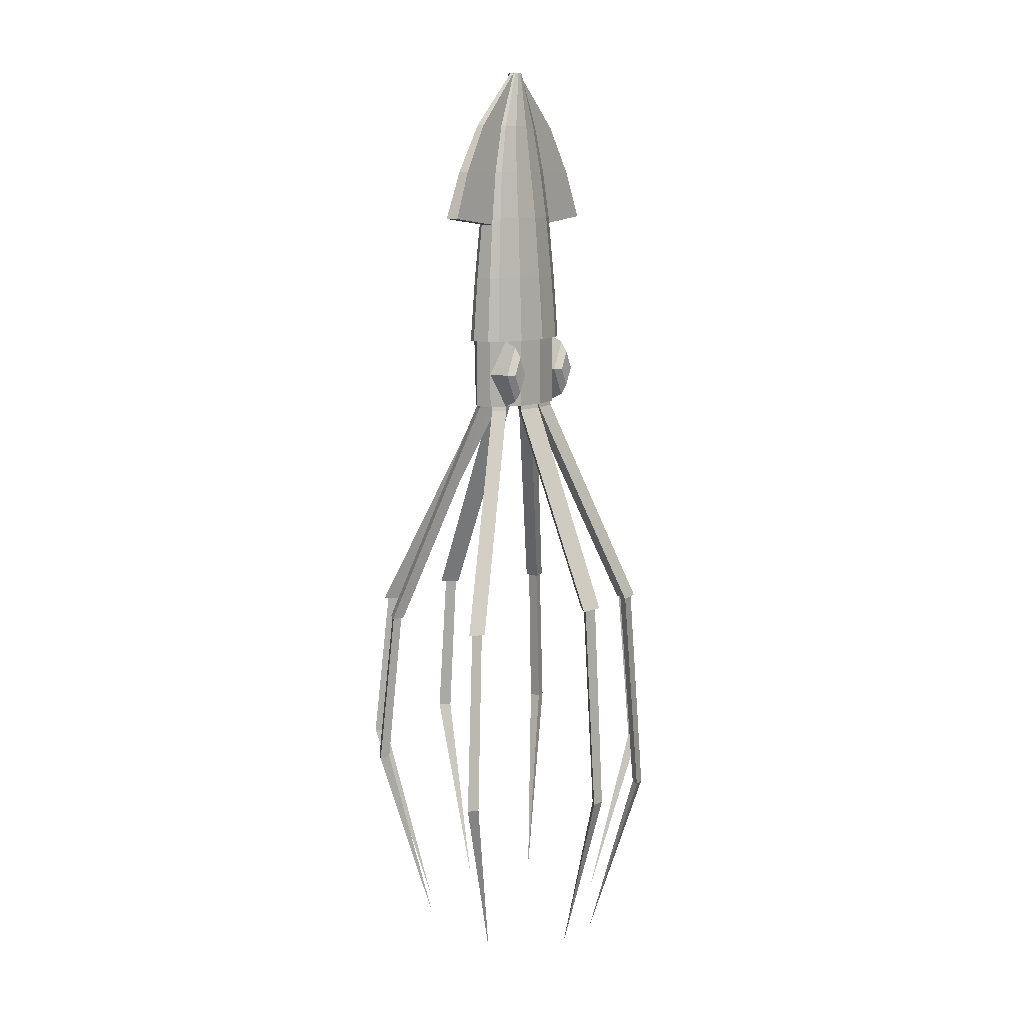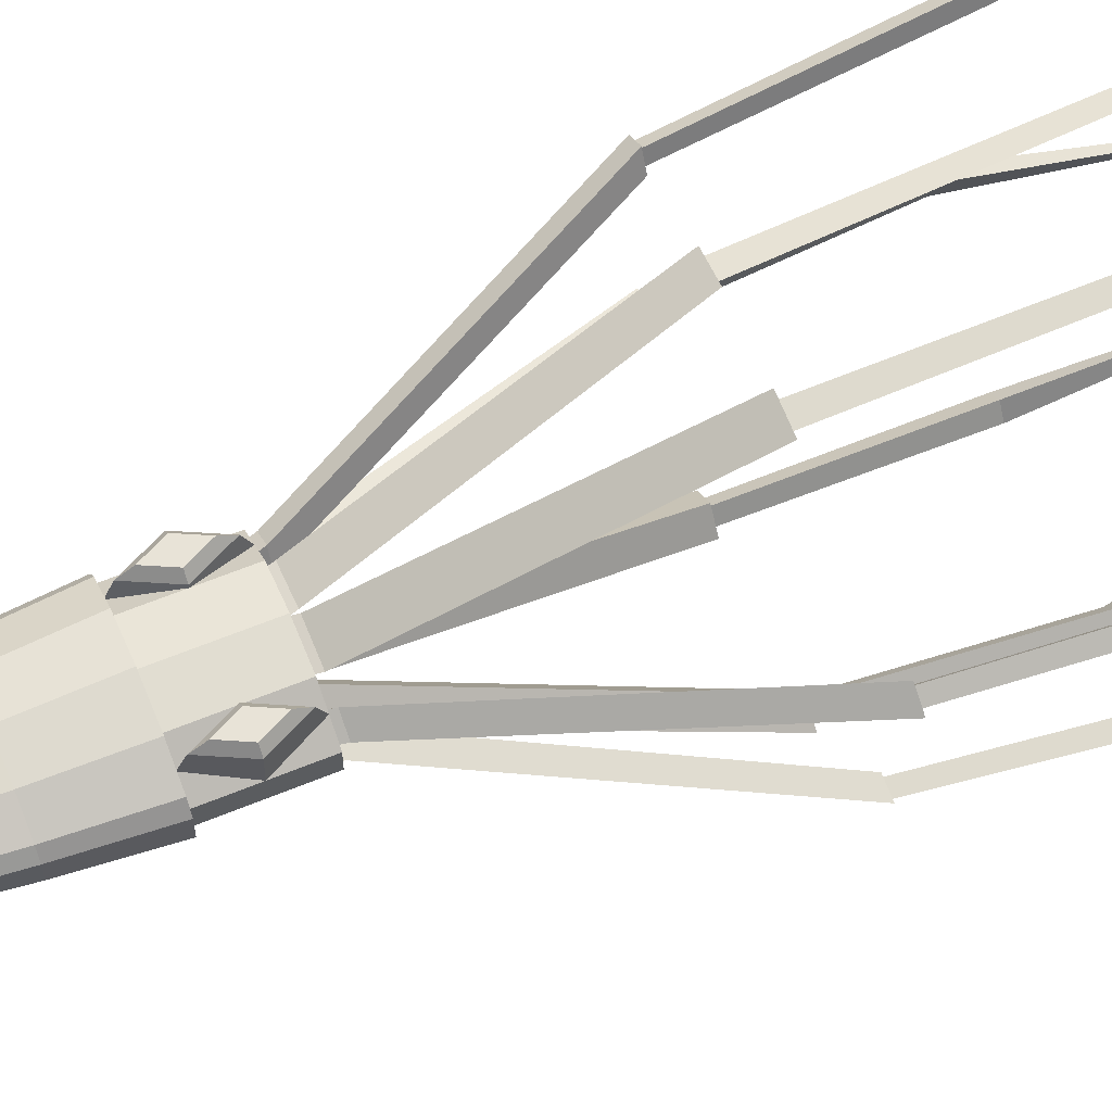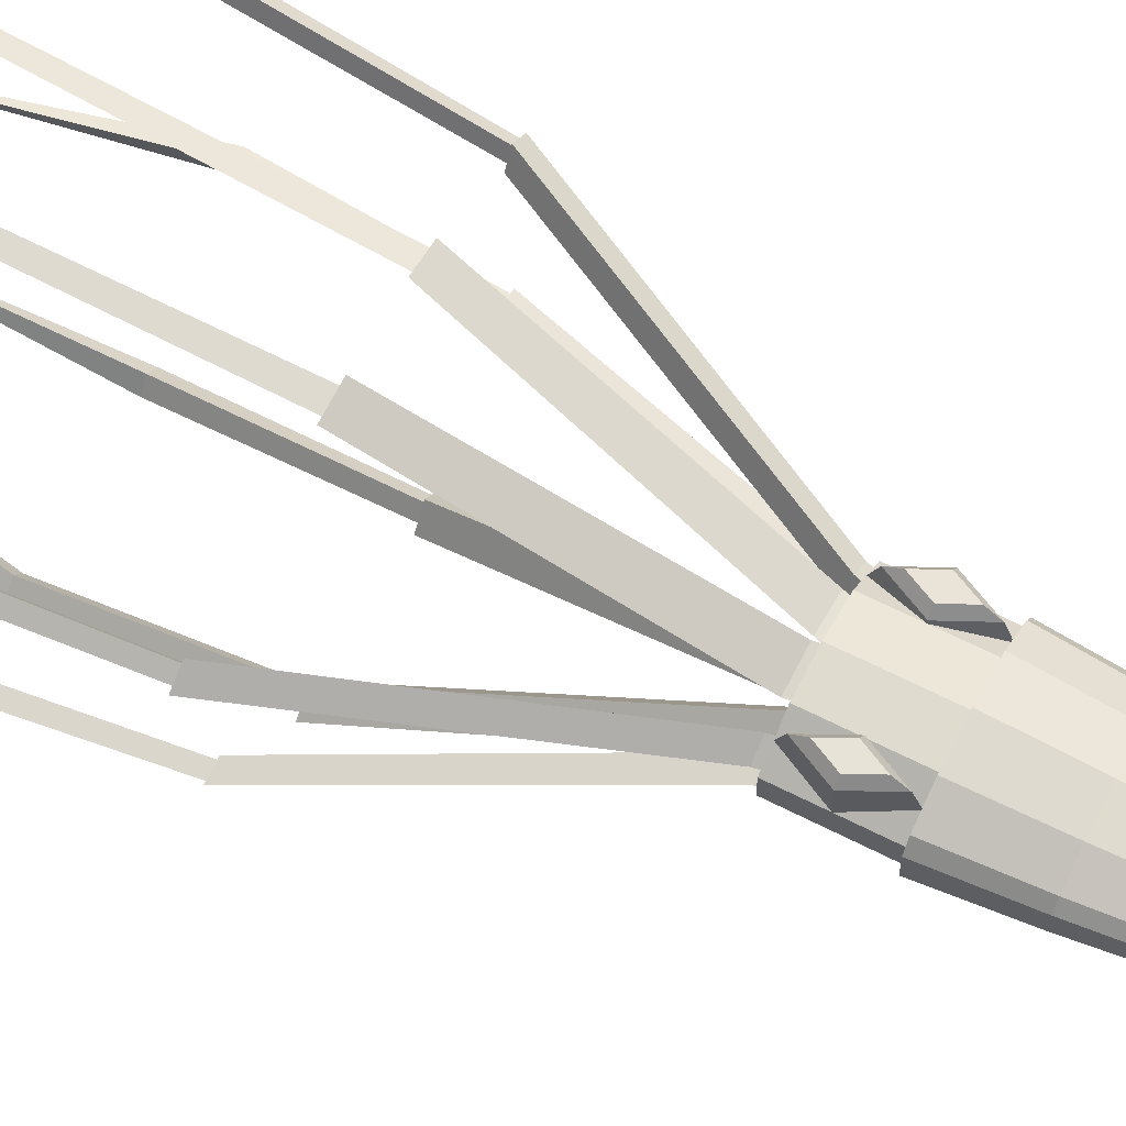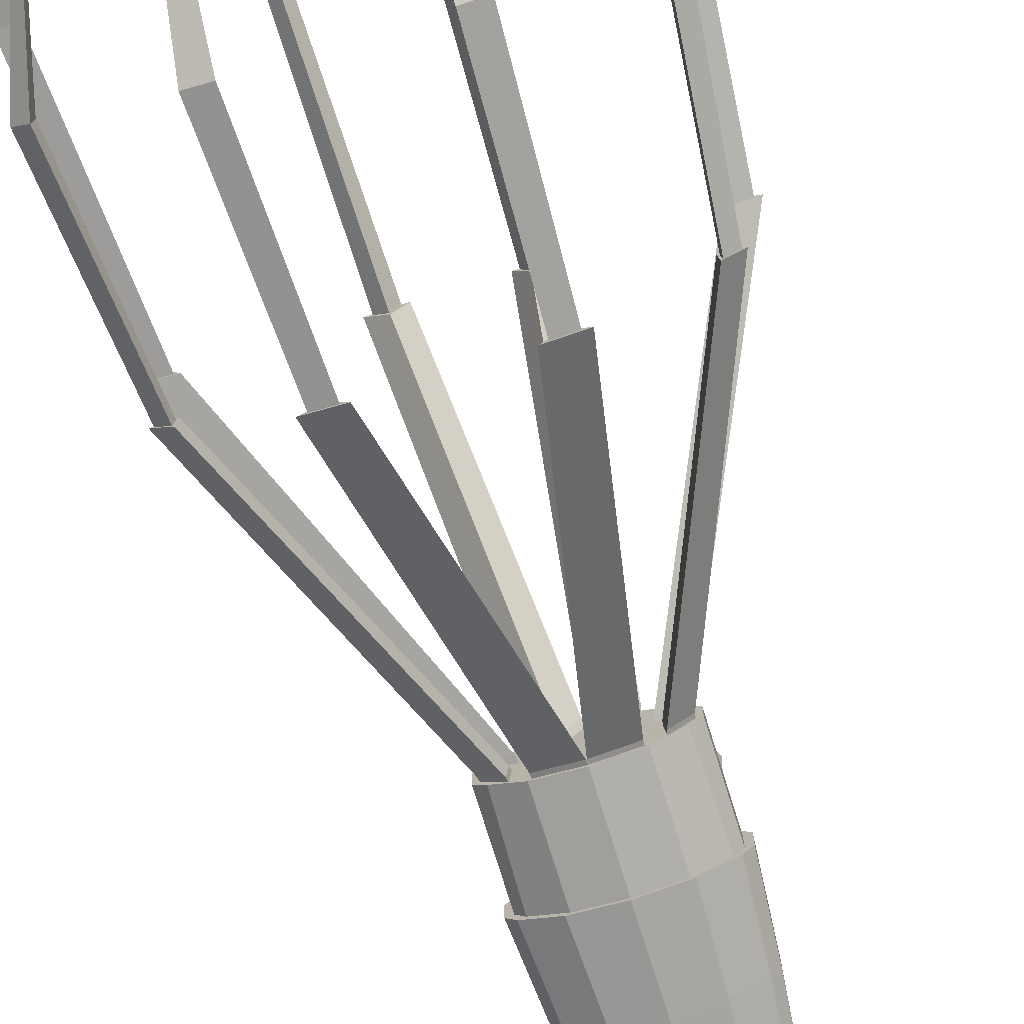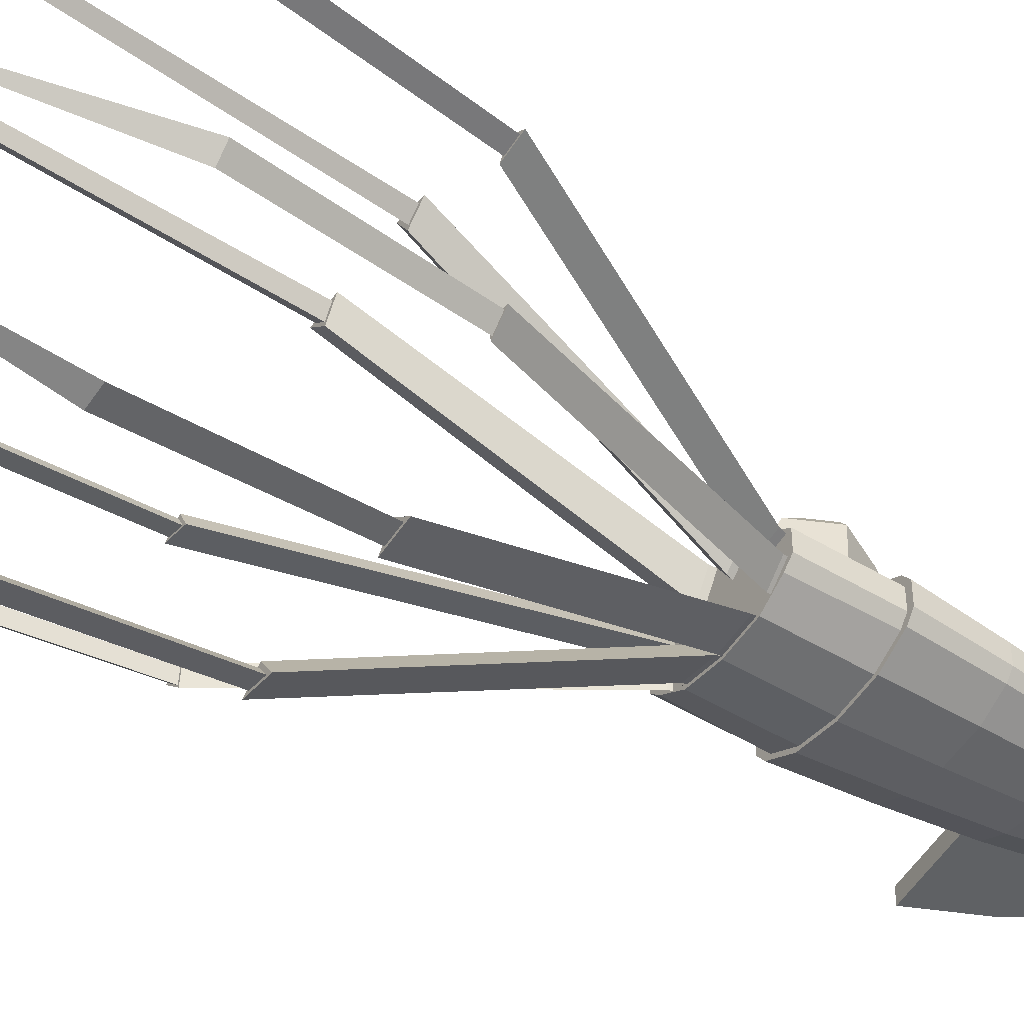
<metadata>
{"format":"obj","ext":"obj","renderer":"f3d","projection":"perspective","resolution":1024,"background":"white","views":[{"elev":10.1,"azim":124.5,"up":"+Z"},{"elev":61.8,"azim":67.3,"up":"+Y"},{"elev":61.5,"azim":-62.2,"up":"+Y"},{"elev":-75.4,"azim":-162.8,"up":"+Y"},{"elev":-47.2,"azim":-124.6,"up":"+Y"}]}
</metadata>
<code>
g Unit1
v -0.2354 -0.2234 -0.2386
v -0.01861 -0.04374 1.766
v -0.4078 -0.129 -0.2386
v -0.03223 -0.02525 1.766
v -0.4548 -0.06677 -0.2386
v -0.03594 -0.01307 1.766
v -0.4548 0.06677 -0.2386
v -0.03594 0.01307 1.766
v -0.4078 0.129 -0.2386
v -0.03223 0.02525 1.766
v -0.2354 0.2234 -0.2386
v -0.01861 0.04374 1.766
v -0.1892 -0.1622 0.6834
v -0.3277 -0.09364 0.6834
v -0.3734 -0.04847 0.6349
v -0.3734 0.04847 0.6349
v -0.3277 0.09364 0.6834
v -0.1892 0.1622 0.6834
v -0.1617 -0.1254 1.024
v -0.2801 -0.0724 1.024
v -0.3124 -0.03748 1.024
v -0.3124 0.03748 1.024
v -0.2801 0.0724 1.024
v -0.1617 0.1254 1.024
v -0.1141 -0.08955 1.366
v -0.1977 -0.0517 1.366
v -0.2205 -0.02676 1.366
v -0.2205 0.02676 1.366
v -0.1977 0.0517 1.366
v -0.1141 0.08955 1.366
v -0.2157 -0.1941 0.2355
v -0.3373 -0.107 -0.7369
v -0.3736 -0.1121 0.2355
v -0.4167 -0.05801 0.2355
v -0.4167 0.05801 0.2355
v -0.3736 0.1121 0.2355
v -0.2157 0.1941 0.2355
v -0.6687 -0.03748 1.024
v -0.8158 -0.04847 0.6834
v -0.6687 0.03748 1.024
v -0.8158 0.04847 0.6834
v -0.4507 -0.02676 1.366
v -0.4507 0.02676 1.366
v -0.2167 -0.2056 -0.2386
v -0.3625 -0.1147 -0.7369
v -0.3753 -0.1187 -0.2386
v -0.4186 -0.06145 -0.2386
v -0.4186 0.06145 -0.2386
v -0.2167 0.2056 -0.2386
v -0.2167 -0.2056 -0.7369
v -0.4186 -0.06145 -0.7369
v -0.4186 0.06145 -0.7369
v -0.2167 0.2056 -0.7369
v -0.4186 0.06145 -0.4877
v -0.2167 0.2056 -0.4877
v -0.3176 0.1335 -0.7369
v -0.3176 0.1335 -0.2386
v -0.3513 0.1095 -0.2386
v -0.2182 0.224 -0.4877
v -0.3212 0.2231 -0.6946
v -0.4241 0.2221 -0.4877
v -0.3212 0.2231 -0.2809
v -0.2016 -0.1916 -0.7369
v -0.2851 -0.1565 -0.7369
v -0.3895 -0.05751 -0.7369
v -0.3895 0.05683 -0.7369
v -0.2016 0.191 -0.7369
v -0.2955 0.1239 -0.7369
v -0.08341 0.08679 -0.7369
v -0.2467 0.0279 -0.7369
v -0.273 -0.03391 -0.7369
v -0.08672 -0.09407 -0.7369
v -0.3095 -0.9585 -2.343
v -0.4947 -0.9313 -2.343
v -0.1903 0.9081 -2.239
v -0.366 0.8823 -2.239
v -0.9338 -0.5168 -2.343
v -1.029 -0.4263 -2.343
v -1.127 0.3649 -2.343
v -1.029 0.4347 -2.343
v -0.263 0.7915 -2.239
v -0.9787 0.3347 -2.343
v -0.9227 -0.4047 -2.343
v -0.3891 -0.8417 -2.343
v -0.09098 0.09274 -0.7691
v -0.007571 0.2265 -0.7691
v -0.2092 0.1969 -0.7691
v -0.255 0.03205 -0.7721
v -0.3038 0.128 -0.7721
v -0.3977 0.06098 -0.7721
v -0.2767 -0.03863 -0.7581
v -0.3932 -0.06224 -0.7581
v -0.2888 -0.1613 -0.7581
v -0.08849 -0.09928 -0.7595
v -0.2034 -0.1968 -0.7595
v -0.001776 -0.2264 -0.7595
v -0.222 0.8899 -2.239
v -0.3305 0.874 -2.239
v -0.2669 0.818 -2.239
v -1.096 0.3699 -2.343
v -1.035 0.4132 -2.343
v -1.004 0.3512 -2.343
v -0.9421 -0.497 -2.343
v -1.009 -0.4331 -2.343
v -0.9343 -0.4178 -2.343
v -0.3461 -0.9386 -2.343
v -0.4545 -0.9227 -2.343
v -0.3927 -0.8702 -2.343
v -0.2627 0.9919 -3.742
v -0.3542 0.9785 -3.742
v -0.3005 0.9312 -3.742
v -1.227 0.4178 -3.656
v -1.159 0.4662 -3.656
v -1.124 0.3969 -3.656
v -1.055 -0.5528 -3.433
v -1.13 -0.4812 -3.433
v -1.046 -0.4642 -3.433
v -0.3875 -1.047 -3.453
v -0.5089 -1.029 -3.453
v -0.4397 -0.9707 -3.453
v -0.1941 0.603 -5.003
v -0.7429 0.26 -4.936
v -0.6837 -0.3281 -4.82
v -0.2827 -0.656 -4.839
v -0.2561 0.2703 -0.4877
v -0.3218 0.2696 -0.6196
v -0.3874 0.269 -0.4877
v -0.3218 0.2696 -0.3559
v 0.2354 -0.2234 -0.2386
v 0.01861 -0.04374 1.766
v 0.4078 -0.129 -0.2386
v 0.03223 -0.02525 1.766
v 0.4548 -0.06677 -0.2386
v 0.03594 -0.01307 1.766
v 0.4548 0.06677 -0.2386
v 0.03594 0.01307 1.766
v 0.4078 0.129 -0.2386
v 0.03223 0.02525 1.766
v 0.2354 0.2234 -0.2386
v 0.01861 0.04374 1.766
v 0.1892 -0.1622 0.6834
v 0.3277 -0.09364 0.6834
v 0.3734 -0.04847 0.6349
v 0.3734 0.04847 0.6349
v 0.3277 0.09364 0.6834
v 0.1892 0.1622 0.6834
v 0.1617 -0.1254 1.024
v 0.2801 -0.0724 1.024
v 0.3124 -0.03748 1.024
v 0.3124 0.03748 1.024
v 0.2801 0.0724 1.024
v 0.1617 0.1254 1.024
v 0.1141 -0.08955 1.366
v 0.1977 -0.0517 1.366
v 0.2205 -0.02676 1.366
v 0.2205 0.02676 1.366
v 0.1977 0.0517 1.366
v 0.1141 0.08955 1.366
v 0.2157 -0.1941 0.2355
v 0.3373 -0.107 -0.7369
v 0.3736 -0.1121 0.2355
v 0.4167 -0.05801 0.2355
v 0.4167 0.05801 0.2355
v 0.3736 0.1121 0.2355
v 0.2157 0.1941 0.2355
v 0.6687 -0.03748 1.024
v 0.8158 -0.04847 0.6834
v 0.6687 0.03748 1.024
v 0.8158 0.04847 0.6834
v 0.4507 -0.02676 1.366
v 0.4507 0.02676 1.366
v 0.2167 -0.2056 -0.2386
v 0.3625 -0.1147 -0.7369
v 0.3753 -0.1187 -0.2386
v 0.4186 -0.06145 -0.2386
v 0.4186 0.06145 -0.2386
v 0.2167 0.2056 -0.2386
v 0.2167 -0.2056 -0.7369
v 0.4186 -0.06145 -0.7369
v 0.4186 0.06145 -0.7369
v 0.2167 0.2056 -0.7369
v 0.4186 0.06145 -0.4877
v 0.2167 0.2056 -0.4877
v 0.3176 0.1335 -0.7369
v 0.3176 0.1335 -0.2386
v 0.3513 0.1095 -0.2386
v 0.2182 0.224 -0.4877
v 0.3212 0.2231 -0.6946
v 0.4241 0.2221 -0.4877
v 0.3212 0.2231 -0.2809
v 0.2016 -0.1916 -0.7369
v 0.2851 -0.1565 -0.7369
v 0.3895 -0.05751 -0.7369
v 0.3895 0.05683 -0.7369
v 0.2016 0.191 -0.7369
v 0.2955 0.1239 -0.7369
v 0.08341 0.08679 -0.7369
v 0.2467 0.0279 -0.7369
v 0.273 -0.03391 -0.7369
v 0.08672 -0.09407 -0.7369
v 0.3095 -0.9585 -2.343
v 0.4947 -0.9313 -2.343
v 0.1903 0.9081 -2.239
v 0.366 0.8823 -2.239
v 0.9338 -0.5168 -2.343
v 1.029 -0.4263 -2.343
v 1.127 0.3649 -2.343
v 1.029 0.4347 -2.343
v 0.263 0.7915 -2.239
v 0.9787 0.3347 -2.343
v 0.9228 -0.4047 -2.343
v 0.3891 -0.8417 -2.343
v 0.09098 0.09274 -0.7691
v 0.007571 0.2265 -0.7691
v 0.2092 0.1969 -0.7691
v 0.255 0.03205 -0.7721
v 0.3038 0.128 -0.7721
v 0.3977 0.06098 -0.7721
v 0.2767 -0.03863 -0.7581
v 0.3932 -0.06224 -0.7581
v 0.2888 -0.1613 -0.7581
v 0.08849 -0.09928 -0.7595
v 0.2034 -0.1968 -0.7595
v 0.001776 -0.2264 -0.7595
v 0.222 0.8899 -2.239
v 0.3305 0.874 -2.239
v 0.2669 0.818 -2.239
v 1.096 0.3699 -2.343
v 1.035 0.4132 -2.343
v 1.004 0.3512 -2.343
v 0.9421 -0.497 -2.343
v 1.009 -0.4331 -2.343
v 0.9343 -0.4178 -2.343
v 0.3461 -0.9386 -2.343
v 0.4545 -0.9227 -2.343
v 0.3927 -0.8702 -2.343
v 0.2627 0.9919 -3.742
v 0.3542 0.9785 -3.742
v 0.3005 0.9312 -3.742
v 1.227 0.4178 -3.656
v 1.159 0.4662 -3.656
v 1.124 0.3969 -3.656
v 1.055 -0.5528 -3.433
v 1.13 -0.4812 -3.433
v 1.046 -0.4642 -3.433
v 0.3875 -1.047 -3.453
v 0.5089 -1.029 -3.453
v 0.4397 -0.9707 -3.453
v 0.1941 0.603 -5.003
v 0.7429 0.26 -4.936
v 0.6837 -0.3281 -4.82
v 0.2827 -0.656 -4.839
v 0.2561 0.2703 -0.4877
v 0.3218 0.2696 -0.6196
v 0.3874 0.269 -0.4877
v 0.3218 0.2696 -0.3559
v 0 -0.258 -0.2386
v -0 -0.05051 1.766
v 0 0.258 -0.2386
v -0 0.05051 1.766
v -0 -0.1873 0.6834
v -0 0.1873 0.6834
v -0 -0.1448 1.024
v -0 0.1448 1.024
v -0 -0.1034 1.366
v -0 0.1034 1.366
v -0 0.2241 0.2355
v -0 -0.2241 0.2355
v 0 -0.2374 -0.2386
v 0 0.2374 -0.2386
v 0 -0.2374 -0.7369
v 0 0.2374 -0.7369
v 0 -0.2212 -0.7369
v 0 0.2206 -0.7369
f 263 265 25 19
f 261 263 19 13
f 272 53 55 49 270
f 259 11 37 267
f 264 24 30 266
f 35 16 17 36
f 33 14 15 34
f 257 1 44 269
f 16 22 23 17
f 15 21 38 39
f 14 20 21 15
f 267 37 18 262
f 262 18 24 264
f 22 28 29 23
f 21 27 42 38
f 20 26 27 21
f 268 261 13 31
f 257 268 31 1
f 19 25 26 20
f 13 19 20 14
f 3 33 34 5
f 7 35 36 9
f 27 6 42
f 16 15 39 41
f 28 22 40 43
f 16 41 40 22
f 28 43 8
f 31 13 14 33
f 5 34 35 7
f 5 47 46 3
f 1 31 33 3
f 7 48 47 5
f 1 3 46 44
f 47 48 54 52 51
f 47 51 45 46
f 9 58 48 7
f 55 59 62 57
f 56 55 53
f 57 54 48 58
f 56 52 54
f 59 60 126 125
f 54 61 60 56
f 56 60 59 55
f 57 62 61 54
f 259 270 49 11
f 271 50 63 273
f 56 53 67 68
f 53 272 274 67
f 32 45 51 65
f 51 52 66 65
f 52 56 68 66
f 88 90 79 82
f 96 95 74 73
f 95 94 84 74
f 89 88 82 80
f 81 76 98 99
f 82 79 100 102
f 83 77 103 105
f 84 73 106 108
f 86 85 81 75
f 94 96 73 84
f 92 91 83 78
f 87 86 75 76
f 85 87 76 81
f 90 89 80 79
f 91 93 77 83
f 93 92 78 77
f 69 67 87 85
f 67 274 86 87
f 274 69 85 86
f 66 68 89 90
f 68 70 88 89
f 70 66 90 88
f 64 32 65 92 93
f 71 64 93 91
f 65 71 91 92
f 72 273 96 94
f 63 72 94 95
f 273 63 95 96
f 99 98 110 111
f 75 81 99 97
f 76 75 97 98
f 102 100 112 114
f 80 82 102 101
f 79 80 101 100
f 105 103 115 117
f 78 83 105 104
f 77 78 104 103
f 108 106 118 120
f 74 84 108 107
f 73 74 107 106
f 111 110 121
f 97 99 111 109
f 98 97 109 110
f 114 112 122
f 101 102 114 113
f 100 101 113 112
f 117 115 123
f 104 105 117 116
f 103 104 116 115
f 120 118 124
f 107 108 120 119
f 106 107 119 118
f 109 111 121
f 110 109 121
f 113 114 122
f 112 113 122
f 116 117 123
f 115 116 123
f 119 120 124
f 118 119 124
f 39 38 40 41
f 38 42 43 40
f 8 43 42 6
f 125 126 127 128
f 62 59 125 128
f 60 61 127 126
f 61 62 128 127
f 55 57 49
f 9 11 49 57 58
f 9 36 37 11
f 36 17 18 37
f 17 23 24 18
f 23 29 30 24
f 16 35 34 15
f 32 64 63 50 45
f 44 46 45 50
f 269 44 50 271
f 263 147 153 265
f 261 141 147 263
f 272 270 177 183 181
f 259 267 165 139
f 264 266 158 152
f 163 164 145 144
f 161 162 143 142
f 257 269 172 129
f 144 145 151 150
f 143 167 166 149
f 142 143 149 148
f 267 262 146 165
f 262 264 152 146
f 150 151 157 156
f 149 166 170 155
f 148 149 155 154
f 268 159 141 261
f 257 129 159 268
f 147 148 154 153
f 141 142 148 147
f 131 133 162 161
f 135 137 164 163
f 155 170 134
f 144 169 167 143
f 156 171 168 150
f 144 150 168 169
f 156 136 171
f 159 161 142 141
f 133 135 163 162
f 133 131 174 175
f 129 131 161 159
f 135 133 175 176
f 129 172 174 131
f 175 179 180 182 176
f 175 174 173 179
f 137 135 176 186
f 183 185 190 187
f 184 181 183
f 185 186 176 182
f 184 182 180
f 187 253 254 188
f 182 184 188 189
f 184 183 187 188
f 185 182 189 190
f 259 139 177 270
f 271 273 191 178
f 184 196 195 181
f 181 195 274 272
f 160 193 179 173
f 179 193 194 180
f 180 194 196 184
f 216 210 207 218
f 224 201 202 223
f 223 202 212 222
f 217 208 210 216
f 209 227 226 204
f 210 230 228 207
f 211 233 231 205
f 212 236 234 201
f 214 203 209 213
f 222 212 201 224
f 220 206 211 219
f 215 204 203 214
f 213 209 204 215
f 218 207 208 217
f 219 211 205 221
f 221 205 206 220
f 197 213 215 195
f 195 215 214 274
f 274 214 213 197
f 194 218 217 196
f 196 217 216 198
f 198 216 218 194
f 192 221 220 193 160
f 199 219 221 192
f 193 220 219 199
f 200 222 224 273
f 191 223 222 200
f 273 224 223 191
f 227 239 238 226
f 203 225 227 209
f 204 226 225 203
f 230 242 240 228
f 208 229 230 210
f 207 228 229 208
f 233 245 243 231
f 206 232 233 211
f 205 231 232 206
f 236 248 246 234
f 202 235 236 212
f 201 234 235 202
f 239 249 238
f 225 237 239 227
f 226 238 237 225
f 242 250 240
f 229 241 242 230
f 228 240 241 229
f 245 251 243
f 232 244 245 233
f 231 243 244 232
f 248 252 246
f 235 247 248 236
f 234 246 247 235
f 237 249 239
f 238 249 237
f 241 250 242
f 240 250 241
f 244 251 245
f 243 251 244
f 247 252 248
f 246 252 247
f 167 169 168 166
f 166 168 171 170
f 136 134 170 171
f 253 256 255 254
f 190 256 253 187
f 188 254 255 189
f 189 255 256 190
f 68 67 69 70
f 69 274 197
f 183 177 185
f 137 186 185 177 139
f 137 139 165 164
f 164 165 146 145
f 145 146 152 151
f 151 152 158 157
f 157 138 136 156
f 144 143 162 163
f 160 173 178 191 192
f 172 178 173 174
f 269 271 178 172
f 65 66 70 71
f 63 64 71 72
f 72 200 273
f 191 200 199 192
f 196 198 197 195
f 193 199 198 194
f 70 69 197 198 199 200 72 71
f 158 140 138 157
f 266 260 140 158
f 30 12 260 266
f 29 10 12 30
f 28 8 10 29
f 26 4 6 27
f 25 2 4 26
f 258 2 25 265
f 130 258 265 153
f 154 132 130 153
f 154 155 134 132
f 8 6 4 2 258 130 132 134 136 138 140 260 12 10

</code>
